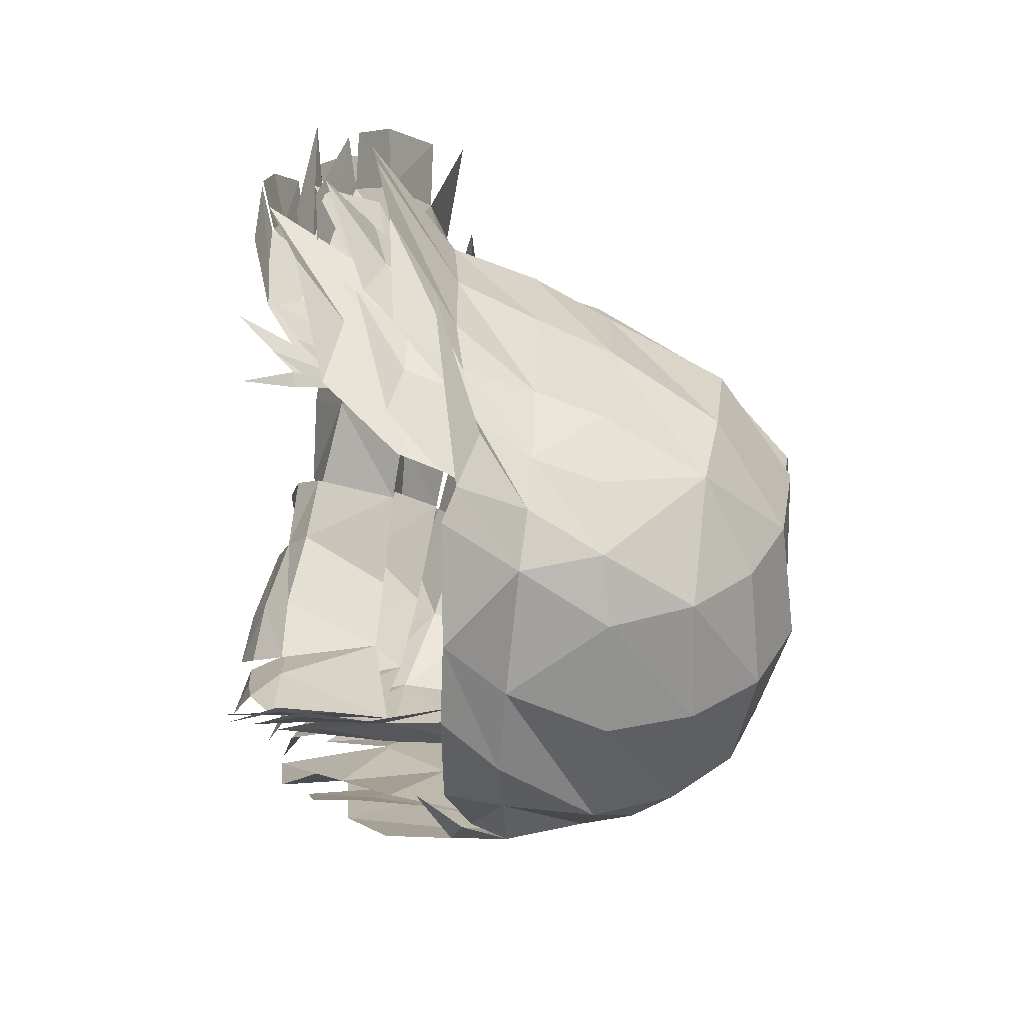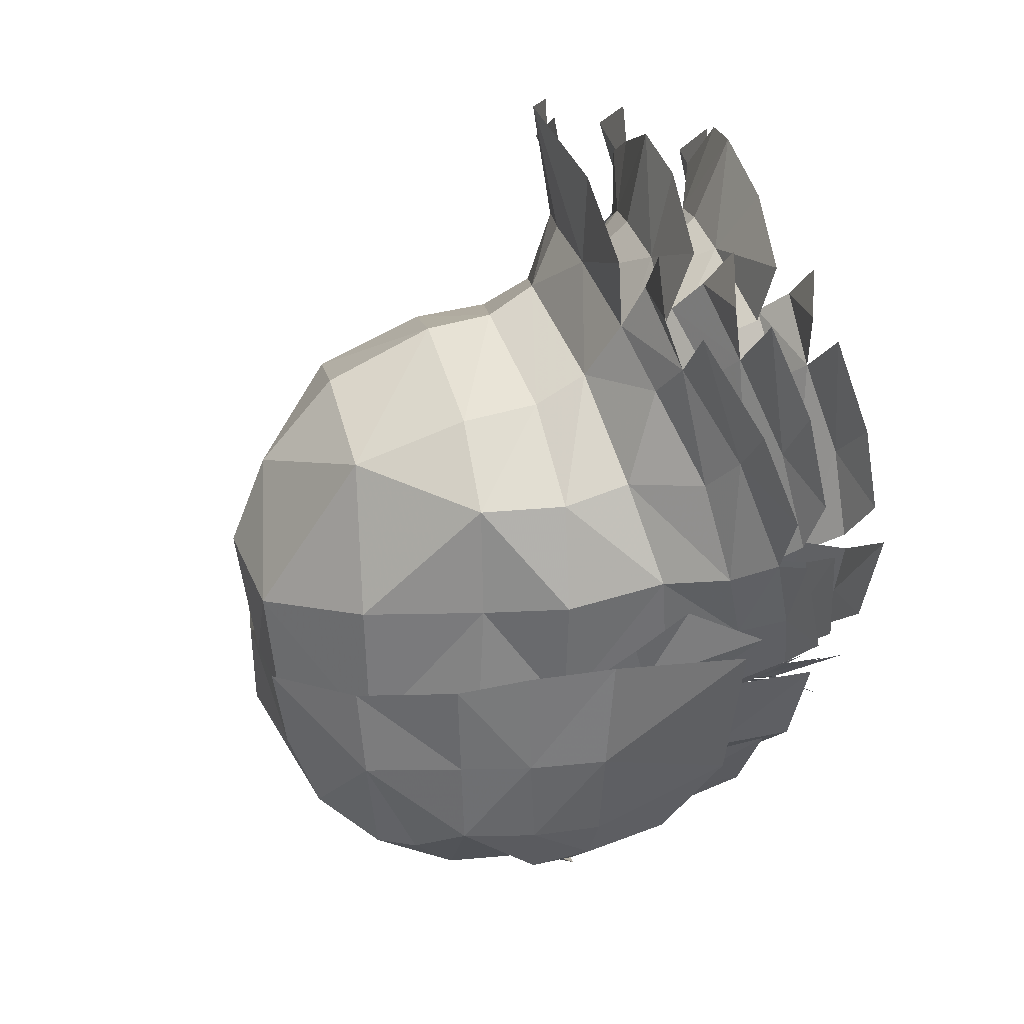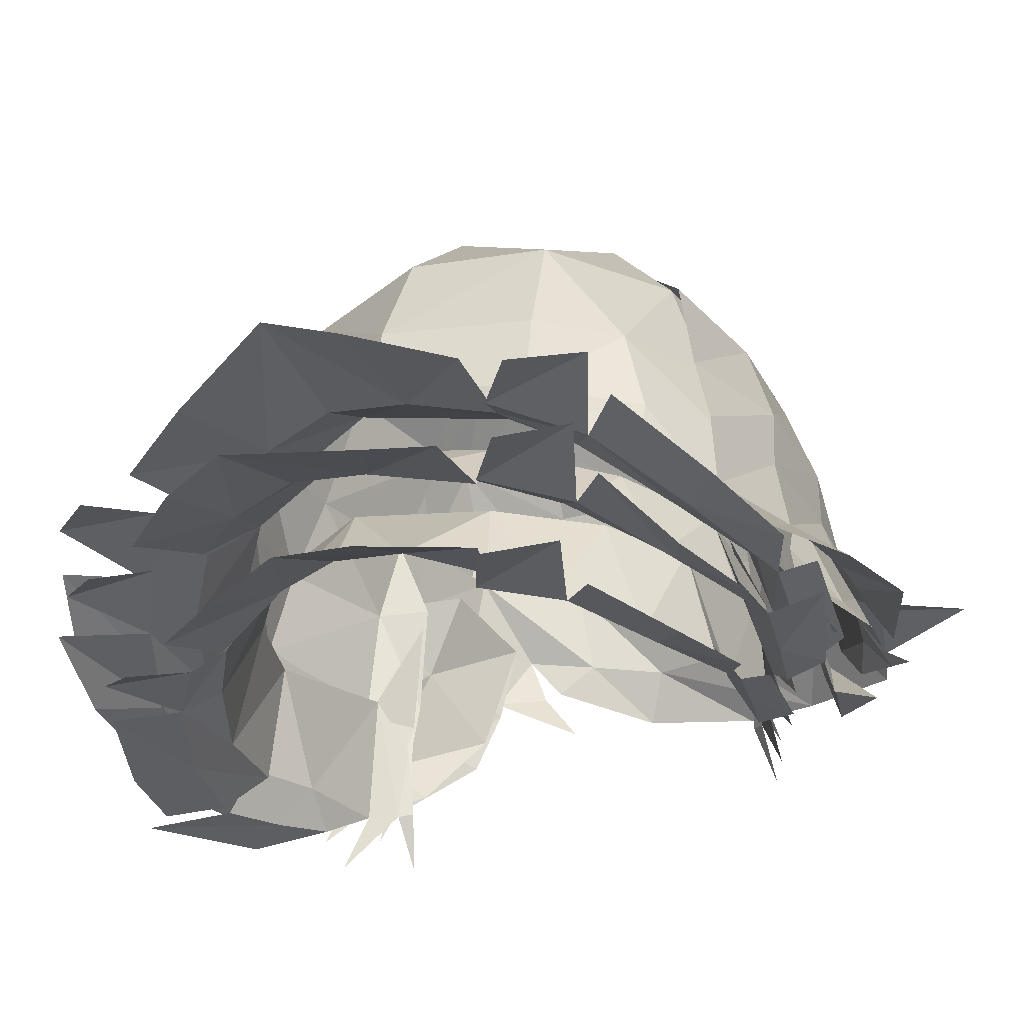
<metadata>
{"format":"obj","ext":"obj","renderer":"f3d","projection":"perspective","resolution":1024,"background":"white","views":[{"elev":-57.1,"azim":-94.5,"up":"+Y"},{"elev":23.6,"azim":79.4,"up":"+Y"},{"elev":-27.7,"azim":-150.6,"up":"+Z"}]}
</metadata>
<code>
g common_hair_female_2030
v 2.752 -3.157 79.22
v 3.069 -2.823 78.32
v 3.348 -2.236 78.63
v 2.933 -2.931 79.37
v 2.547 -3.56 79.07
v 2.786 -3.244 78.15
v -3.676 0.4472 77.74
v -3.919 1.422 77.99
v -4.38 1.861 77.48
v -4.165 0.8602 77.23
v -3.919 1.422 77.99
v -3.438 2.656 78.28
v -3.836 3.167 77.94
v -4.38 1.861 77.48
v -2.652 3.744 78.81
v -3.067 4.236 78.58
v -1.916 4.399 79.12
v -2.122 5.042 78.87
v 3.872 0.06909 77.61
v 4.373 0.4324 77.09
v 4.684 1.407 77.33
v 4.185 1.016 77.85
v 4.185 1.016 77.85
v 4.684 1.407 77.33
v 4.289 2.76 77.81
v 3.855 2.291 78.16
v 3.65 3.899 78.46
v 3.197 3.451 78.71
v 1.205 4.682 79.3
v 2.54 4.176 79.05
v 2.956 5.201 79.19
v 1.625 6.011 79.34
v 2.8 4.795 78.79
v -3.48 0.574 77.47
v -3.754 1.63 77.62
v -4.179 1.761 77.02
v -3.941 0.8897 76.94
v -3.669 1.408 77.52
v -3.26 2.714 77.67
v -3.626 3.144 77.29
v -4.1 1.957 77.06
v -2.503 3.804 78.01
v -2.896 4.232 77.73
v -0.4099 4.912 78.44
v -0.9503 5.798 78.2
v -1.719 5.455 78.2
v -1.641 4.396 78.22
v -1.722 4.513 78.19
v -2.003 5.028 77.89
v 3.68 0.2152 77.35
v 4.137 0.485 76.81
v 4.458 1.328 76.88
v 4.041 1.239 77.49
v 3.936 1.027 77.4
v 4.4 1.531 76.91
v 4.055 2.759 77.16
v 3.661 2.367 77.55
v 3.452 3.914 77.62
v 3.027 3.527 77.92
v 1.561 4.813 78.4
v 2.488 4.182 78.41
v 2.797 5.229 78.13
v 1.698 6.027 78.17
v 2.764 4.784 77.98
v 2.33 4.305 78.29
v -3.131 0.6473 76.82
v -3.363 1.599 76.84
v -3.737 1.651 76.3
v -3.528 0.87 76.32
v -3.29 1.392 76.78
v -2.915 2.567 76.77
v -3.244 2.908 76.39
v -3.667 1.829 76.31
v -2.238 3.572 76.95
v -2.592 3.921 76.66
v -0.8605 4.763 77.33
v -0.9121 5.96 76.88
v -2.075 5.106 76.95
v -1.685 4.213 77.11
v -1.536 4.302 77.06
v -1.794 4.646 76.71
v 3.302 0.325 76.71
v 3.698 0.508 76.2
v 3.984 1.264 76.17
v 3.625 1.249 76.72
v 3.529 1.05 76.67
v 3.932 1.448 76.18
v 3.622 2.564 76.27
v 3.273 2.257 76.66
v 3.083 3.637 76.56
v 2.706 3.324 76.87
v 0.9017 4.675 77.3
v 2.225 4.017 77.04
v 2.498 4.857 76.88
v 1.371 5.548 76.84
v 2.364 4.438 76.64
v 2.084 4.121 77
v 2.488 -2.386 82.69
v 1.379 -2.382 83.72
v 1.511 -3.359 83.29
v -0.03627 -2.348 84.05
v 0.04422 -3.498 83.48
v -1.484 -3.134 83.22
v -1.478 -1.953 83.77
v -2.746 -1.297 82.73
v -2.693 -2.688 82.47
v -3.37 -0.6717 81.22
v -3.3 -2.313 81.04
v -3.545 -0.2005 80.18
v -3.435 -2.022 80.13
v 0.04767 -4.352 82.53
v -1.548 -4.081 82.37
v -2.326 -4.178 81.09
v -2.894 -3.314 81.01
v -1.491 -4.585 81.23
v -3.183 -3.321 80.1
v -2.231 -4.531 80.01
v 0.02655 -4.825 81.34
v 1.706 -4.05 82.45
v 1.707 -4.537 81.34
v 2.425 -4.307 80.21
v 1.536 -4.666 80.09
v 2.022 -4.501 79.68
v -0.6049 -4.985 79.96
v -1.696 -5.539 79.09
v 0.5697 -5.086 79.96
v -5.172 -2.635 78.68
v -3.351 -4.391 79.13
v -3.641 -3.544 79.4
v 2.79 -3.456 81.31
v 2.219 -3.891 81.95
v 3.298 -2.132 80.42
v 3.583 -1.97 79.4
v 3.801 -0.3866 79.33
v 3.026 -2.202 81.39
v 3.27 -0.8462 81.47
v 3.512 -0.6008 80.49
v 2.983 -3.444 80.3
v 0.8597 -5.326 79.26
v 0.0268 -1.194 84.1
v -1.406 -0.4107 84.02
v -2.496 0.3733 82.94
v -2.994 1.027 81.27
v -3.368 1.411 80.15
v -3.581 1.736 78.97
v -4.706 2.672 77.65
v -3.865 0.1556 79.03
v -3.961 -1.295 79.03
v -5.103 -0.4787 78.03
v -3.81 -2.244 79.15
v -2.819 -3.979 80.07
v -3.584 -3.058 79.32
v -4.34 -2.058 78.19
v -3.961 -1.295 79.03
v -5.1 1.305 77.77
v -0.6307 -5.712 79.13
v 3.146 -3.306 79.38
v 2.804 -3.922 79.45
v 3.503 -3.149 78.52
v 4.456 -1.692 77.93
v 5.089 0.2855 77.84
v 1.516 -1.235 83.91
v 2.208 -4.369 79.57
v 1.69 -4.354 78.89
v 2.571 -1.111 82.81
v -3.146 -4.922 78.97
v 2.948 -2.931 79.37
v 3.346 -2.298 78.48
v 3.525 -1.956 78.84
v 3.634 -1.531 79.18
v 4.321 -0.5299 78.6
v 3.976 -1.342 77.74
v 2.603 -3.485 80.41
v 2.453 -3.87 80.25
v 4.233 -1.445 77.3
v 3.473 -2.493 77.42
v 3.473 -2.493 77.42
v 4.233 -1.445 77.3
v 3.069 -2.823 78.32
v 0.2244 1.637 83.81
v -1.388 0.1132 84.04
v 0.1144 0.3717 84.29
v 0.008695 -1.532 83.99
v -1.448 -1.505 83.74
v -2.542 -1.442 82.76
v -2.454 0.5092 82.85
v -3.044 0.6772 81.19
v -2.82 -1.172 81.24
v -1.516 2.42 82.73
v -2.543 2.163 81.21
v 0.2999 2.825 82.8
v -1.65 3.041 81.25
v 0.3114 3.529 81.36
v -3.379 0.8563 80.08
v -3.267 -0.8721 80.04
v -1.627 3.185 80.22
v 0.304 3.676 80.46
v -2.837 2.218 80.06
v -2.602 -1.211 80.06
v -3.534 1.205 78.79
v -2.821 2.449 79.18
v -3.32 -0.7873 78.6
v -1.616 3.56 79.53
v 0.2201 4.052 79.83
v 0.173 4.904 79.46
v -0.8806 4.786 79.34
v -2.718 -1.237 78.56
v -3.094 -0.894 77.51
v -3.418 -0.5199 77.53
v -2.837 -1.109 77.5
v -3.735 -0.02751 76.77
v -3.296 -0.7514 76.83
v -3.88 -0.001976 77.08
v 0.0286 6.622 79.78
v -3.608 5.248 79.03
v -5.035 2.2 77.33
v -4.858 2.766 77.45
v -3.763 4.996 78.55
v -4.754 0.7897 76.96
v -2.022 5.494 79.27
v -1.01 6.473 79.39
v -4.475 3.864 77.87
v -2.762 5.747 78.9
v 1.481 -0.03051 83.99
v 2.523 -1.693 82.61
v 1.388 -1.65 83.8
v 3.091 -1.468 81.14
v 3.235 0.3626 81.09
v 2.76 0.25 82.7
v 2.113 2.238 82.67
v 3.231 1.874 81.11
v 2.288 2.844 81.18
v 3.637 0.5048 79.96
v 3.258 -1.199 79.94
v 2.217 2.993 80.15
v 3.326 1.909 79.96
v 2.599 -1.472 79.97
v 3.765 0.8391 78.67
v 3.264 2.144 79.08
v 3.37 -1.123 78.49
v 2.183 3.37 79.47
v 2.722 -1.509 78.47
v 3.142 -1.206 77.41
v 3.511 -0.8671 77.41
v 2.86 -1.395 77.41
v 3.835 -0.4068 76.65
v 3.327 -1.083 76.72
v 4.003 -0.3969 76.95
v 4.304 4.851 78.9
v 5.362 1.679 77.16
v 5.247 2.26 77.29
v 4.417 4.586 78.41
v 4.933 0.3044 76.8
v 4.99 3.39 77.71
v 3.508 5.433 78.8
v -3.648 -2.546 79.16
v -2.566 -4.121 80.24
v -2.928 -1.755 81.01
v -3.49 -0.9509 79.85
v -3.863 0.2005 78.67
v -4.327 -0.3391 78.02
v -3.81 -2.328 78.37
v -3.047 -3.424 78.84
v -4.44 -1.371 77.76
v -4.018 -1.626 78.39
v -3.525 -2.916 78.18
v -4.647 -1.76 77.67
v -5.061 0.6251 77.1
v -4.245 0.9618 77.81
v -4.567 -1.334 77.42
v -3.33 -1.059 78.93
v -2.409 -3.613 80.76
v -2.776 -1.678 80.87
v -3.986 0.8668 77.98
v -3.809 0.1142 77.67
v -3.47 -2.211 77.3
v -2.93 -3.015 78.35
v -3.798 -1.101 77.51
v -3.43 -0.06366 79.34
v -4.776 1.023 76.93
v -3.766 1.071 78.28
v -4.216 1.81 77.83
v -4.535 -0.7604 76.8
v -4 0.08671 77.78
v -4.553 0.7177 76.32
v -3.331 1.416 78.69
v -3.157 -0.5978 78.33
v -3.331 1.416 78.69
v -2.682 2.635 78.88
v 0.313 4.255 79.25
v 0.5863 5.04 78.53
v -1.522 3.724 79.05
v -3.255 -0.4784 77.29
v -1.522 3.724 79.05
v -3.668 0.06369 76.92
v 0.74 6.343 78.32
v -3.499 5.434 78.02
v -5.132 2.273 76.86
v -4.34 2.688 76.89
v -3.556 4.938 77.6
v -4.494 0.7856 76.7
v -3.978 3.773 77.12
v -2.701 5.886 77.83
v 3.588 1.069 78.58
v 3.239 -0.9182 78.23
v 3.588 1.069 78.58
v 3.131 2.344 78.78
v 2.079 3.543 78.99
v 3.345 -0.8091 77.18
v 2.079 3.543 78.99
v 3.787 -0.3098 76.8
v 4.071 4.864 77.89
v 5.068 1.662 76.69
v 4.717 2.235 76.74
v 4.325 4.667 77.48
v 4.663 0.3268 76.55
v 4.617 3.467 76.99
v 3.316 5.393 77.73
v -3.157 -0.5978 78.33
v -2.758 -1.154 78.23
v -2.506 -0.9713 79.65
v -2.919 -0.894 77.21
v -3.255 -0.4784 77.29
v -2.732 -1.051 77.23
v -3.581 -0.2151 76.41
v -3.144 -0.8814 76.53
v 3.239 -0.9182 78.23
v 2.523 -1.223 79.57
v 2.773 -1.432 78.14
v 2.957 -1.188 77.11
v 3.345 -0.8091 77.18
v 2.753 -1.326 77.14
v 3.646 -0.5771 76.3
v 3.148 -1.197 76.42
v -2.992 1.475 78.26
v -3.002 -0.625 78.52
v -2.992 1.475 78.26
v -2.417 2.578 78.29
v 0.2896 4.058 78.43
v 0.03026 4.888 77.39
v -1.351 3.563 78.32
v -3.123 -0.6002 76.77
v -1.351 3.563 78.32
v -3.287 0.1351 76.39
v 0.1201 6.046 76.95
v -3.108 5.042 76.82
v -4.257 1.982 76.11
v -4.109 2.471 76.09
v -3.184 4.534 76.47
v -4.018 0.7512 76.12
v -3.787 3.459 76.18
v -2.329 5.566 76.6
v 3.262 1.162 78.16
v 3.077 -0.9295 78.42
v 3.262 1.162 78.16
v 2.833 2.315 78.21
v 1.868 3.401 78.27
v 3.167 -0.9153 76.67
v 1.868 3.401 78.27
v 3.387 -0.1993 76.28
v 3.636 4.51 76.7
v 4.919 1.755 75.97
v 4.429 2.044 75.95
v 3.727 4.187 76.36
v 4.168 0.3411 75.99
v 4.21 3.059 76.05
v 2.959 4.961 76.5
v -2.862 -0.9352 76.83
v -2.724 -1.003 77.81
v -3.002 -0.625 78.52
v -3.123 -0.6002 76.77
v -2.694 -1.062 76.86
v -3.365 -0.3422 76.02
v -2.878 -1.304 76.16
v 2.874 -1.223 76.74
v 3.077 -0.9295 78.42
v 2.762 -1.277 77.72
v 3.167 -0.9153 76.67
v 2.695 -1.332 76.78
v 3.405 -0.6814 75.91
v 2.829 -1.59 76.07
v 2.986 -2.222 79.33
v 3.356 -1.053 80
v 2.574 -2.373 80.56
v 2.454 -3.87 80.25
v 2.645 -3.253 78.54
v 3.561 -0.7354 78.85
v 3.58 -1.869 77.82
v 3.486 -1.11 78.43
v 3.671 -0.2073 79.01
v 3.101 -2.321 77.45
v 3.523 -1.022 78.54
v 3.964 0.461 78.36
v 4.664 -0.2301 76.8
v 4.573 0.2758 77.47
v 4.042 -1.49 76.89
f 1 2 3
f 3 4 1
f 5 6 2
f 2 1 5
f 7 8 9
f 9 10 7
f 11 12 13
f 13 14 11
f 12 15 16
f 16 13 12
f 16 15 17
f 17 18 16
f 19 20 21
f 21 22 19
f 23 24 25
f 25 26 23
f 26 25 27
f 27 28 26
f 29 30 31
f 31 32 29
f 27 33 30
f 30 28 27
f 34 35 36
f 36 37 34
f 38 39 40
f 40 41 38
f 39 42 43
f 43 40 39
f 44 45 46
f 46 47 44
f 43 42 48
f 48 49 43
f 50 51 52
f 52 53 50
f 54 55 56
f 56 57 54
f 57 56 58
f 58 59 57
f 60 61 62
f 62 63 60
f 58 64 65
f 65 59 58
f 66 67 68
f 68 69 66
f 70 71 72
f 72 73 70
f 71 74 75
f 75 72 71
f 76 77 78
f 78 79 76
f 75 74 80
f 80 81 75
f 82 83 84
f 84 85 82
f 86 87 88
f 88 89 86
f 89 88 90
f 90 91 89
f 92 93 94
f 94 95 92
f 90 96 97
f 97 91 90
f 98 99 100
f 100 101 102
f 103 101 104
f 105 106 104
f 106 107 108
f 108 109 110
f 100 102 111
f 102 112 111
f 103 112 102
f 103 106 112
f 112 106 113
f 114 106 108
f 115 112 113
f 114 108 116
f 115 113 117
f 111 112 115
f 111 115 118
f 111 118 119
f 119 100 111
f 119 98 100
f 118 120 119
f 121 122 123
f 124 125 126
f 127 128 129
f 121 130 122
f 120 124 126
f 119 131 98
f 132 133 134
f 130 135 98
f 136 132 137
f 132 130 138
f 122 139 123
f 103 102 101
f 104 140 141
f 105 141 142
f 142 143 105
f 143 144 107
f 145 146 147
f 148 149 150
f 151 152 129
f 128 151 129
f 152 127 129
f 113 116 151
f 152 150 153
f 154 147 155
f 115 124 118
f 126 122 120
f 126 139 122
f 106 114 113
f 143 107 105
f 139 126 156
f 157 138 158
f 138 130 121
f 157 158 159
f 138 121 158
f 157 160 133
f 133 138 157
f 132 134 137
f 134 133 161
f 98 162 99
f 101 99 140
f 128 117 151
f 158 121 163
f 158 163 164
f 100 99 101
f 135 130 132
f 135 165 98
f 144 145 109
f 109 147 110
f 110 150 116
f 116 152 151
f 110 148 150
f 109 145 147
f 147 154 110
f 106 103 104
f 147 146 155
f 149 153 150
f 128 166 117
f 125 156 126
f 160 161 133
f 167 168 169
f 169 170 167
f 170 169 171
f 169 168 172
f 1 173 174
f 5 1 174
f 2 175 3
f 6 176 2
f 173 1 4
f 177 178 179
f 172 171 169
f 180 181 182
f 183 181 184
f 185 184 186
f 185 187 188
f 187 185 186
f 181 180 189
f 186 181 189
f 187 186 190
f 189 180 191
f 192 189 193
f 187 190 194
f 187 195 188
f 187 194 195
f 196 192 197
f 198 190 196
f 190 189 192
f 190 186 189
f 195 199 188
f 184 181 186
f 190 198 194
f 194 200 195
f 200 198 201
f 200 7 202
f 200 201 11
f 203 196 204
f 204 205 206
f 201 198 203
f 201 203 15
f 195 200 202
f 202 207 195
f 208 207 202
f 195 207 199
f 202 209 208
f 208 210 207
f 200 8 7
f 7 209 202
f 203 17 15
f 15 12 201
f 206 203 204
f 206 17 203
f 208 209 211
f 210 208 212
f 209 7 213
f 206 205 214
f 16 18 215
f 10 9 216
f 14 13 217
f 13 16 218
f 10 219 213
f 206 220 17
f 200 194 198
f 198 196 203
f 214 221 206
f 13 218 222
f 18 223 215
f 13 222 217
f 10 216 219
f 7 10 213
f 180 182 224
f 183 224 182
f 225 224 226
f 225 227 228
f 228 229 225
f 224 230 180
f 229 230 224
f 228 231 229
f 230 191 180
f 232 193 230
f 228 233 231
f 228 227 234
f 228 234 233
f 235 197 232
f 236 235 231
f 231 232 230
f 231 230 229
f 234 227 237
f 231 233 236
f 233 234 238
f 238 239 236
f 238 240 19
f 238 23 239
f 241 204 235
f 204 29 205
f 239 241 236
f 239 28 241
f 234 240 238
f 240 234 242
f 243 240 242
f 234 237 242
f 240 243 244
f 243 242 245
f 238 19 22
f 19 240 244
f 241 28 30
f 28 239 26
f 29 204 241
f 29 241 30
f 243 246 244
f 245 247 243
f 244 248 19
f 29 214 205
f 27 249 33
f 20 250 21
f 24 251 25
f 25 252 27
f 20 248 253
f 238 236 233
f 236 241 235
f 214 29 32
f 25 254 252
f 33 249 255
f 25 251 254
f 20 253 250
f 19 248 20
f 206 221 220
f 256 257 258
f 259 260 261
f 262 263 256
f 256 258 259
f 261 256 259
f 261 264 256
f 256 265 262
f 262 266 263
f 266 262 267
f 264 261 268
f 261 260 269
f 262 265 270
f 256 263 257
f 261 269 268
f 271 272 273
f 271 274 275
f 276 277 278
f 271 273 279
f 275 274 280
f 274 281 282
f 276 278 283
f 278 284 285
f 271 279 274
f 277 271 278
f 279 281 274
f 271 284 278
f 271 277 272
f 274 282 280
f 278 285 283
f 117 125 124
f 115 117 124
f 117 166 125
f 108 110 116
f 113 151 117
f 108 107 109
f 144 109 107
f 150 152 116
f 183 182 181
f 183 226 224
f 130 120 122
f 130 98 131
f 119 120 131
f 131 120 130
f 106 105 107
f 148 155 149
f 196 197 204
f 204 197 235
f 190 192 196
f 235 232 231
f 192 193 197
f 197 193 232
f 98 165 162
f 189 191 193
f 193 191 230
f 120 118 124
f 157 159 160
f 133 132 138
f 105 104 141
f 113 114 116
f 225 229 224
f 135 136 165
f 136 135 132
f 104 101 140
f 99 162 140
f 23 26 239
f 201 12 11
f 286 34 287
f 288 289 39
f 290 291 44
f 289 292 42
f 286 35 34
f 34 293 287
f 39 38 288
f 292 48 42
f 42 39 289
f 44 294 290
f 44 47 294
f 293 34 295
f 44 291 296
f 43 49 297
f 37 36 298
f 41 40 299
f 40 43 300
f 37 301 295
f 296 45 44
f 40 300 302
f 49 303 297
f 40 302 299
f 37 298 301
f 34 37 295
f 304 305 50
f 306 57 307
f 290 60 291
f 307 59 308
f 304 50 53
f 50 305 309
f 57 306 54
f 308 59 65
f 59 307 57
f 60 290 310
f 60 310 61
f 309 311 50
f 60 296 291
f 58 312 64
f 51 313 52
f 55 314 56
f 56 315 58
f 51 311 316
f 296 60 63
f 56 317 315
f 64 312 318
f 56 314 317
f 51 316 313
f 50 311 51
f 319 320 321
f 322 320 319
f 319 323 322
f 322 324 320
f 322 323 325
f 324 322 326
f 327 328 329
f 330 327 329
f 327 330 331
f 330 329 332
f 330 333 331
f 332 334 330
f 335 66 336
f 337 338 71
f 339 340 76
f 338 341 74
f 335 67 66
f 66 342 336
f 71 70 337
f 341 80 74
f 74 71 338
f 76 343 339
f 76 79 343
f 342 66 344
f 76 340 345
f 75 81 346
f 69 68 347
f 73 72 348
f 72 75 349
f 69 350 344
f 345 77 76
f 72 349 351
f 81 352 346
f 72 351 348
f 69 347 350
f 66 69 344
f 353 354 82
f 355 89 356
f 339 92 340
f 356 91 357
f 353 82 85
f 82 354 358
f 89 355 86
f 357 91 97
f 91 356 89
f 92 339 359
f 92 359 93
f 358 360 82
f 92 345 340
f 90 361 96
f 83 362 84
f 87 363 88
f 88 364 90
f 83 360 365
f 345 92 95
f 88 366 364
f 96 361 367
f 88 363 366
f 83 365 362
f 82 360 83
f 368 369 370
f 370 371 368
f 368 372 369
f 368 371 373
f 372 368 374
f 375 376 377
f 376 375 378
f 375 377 379
f 375 380 378
f 379 381 375
f 382 383 384
f 384 385 382
f 382 385 386
f 387 383 382
f 386 388 382
f 382 389 387
f 387 390 383
f 386 391 388
f 388 392 382
f 390 387 393
f 392 388 394
f 387 389 395
f 388 391 396
f 396 394 388
f 395 393 387

</code>
